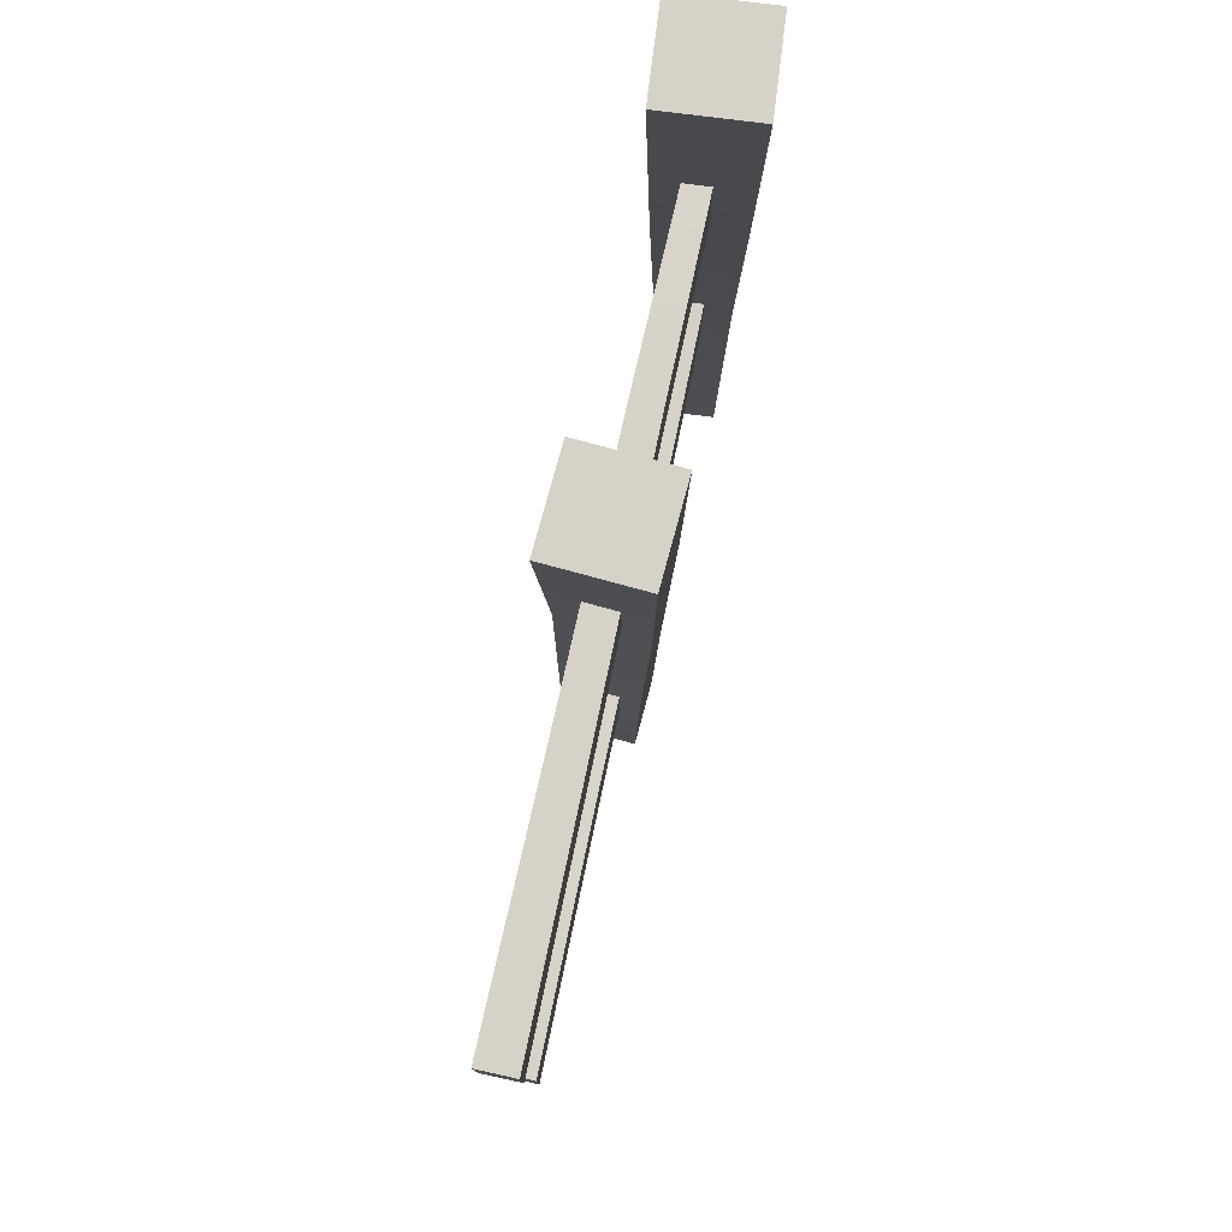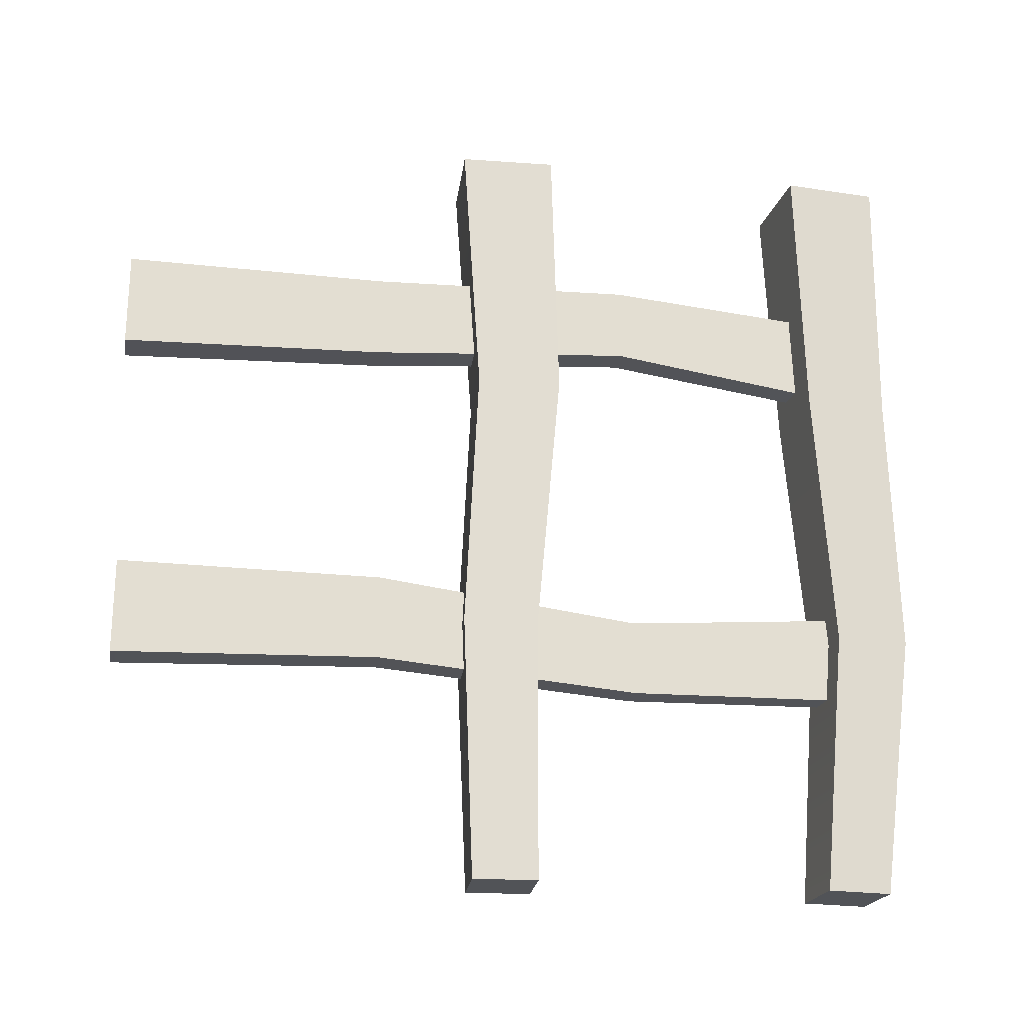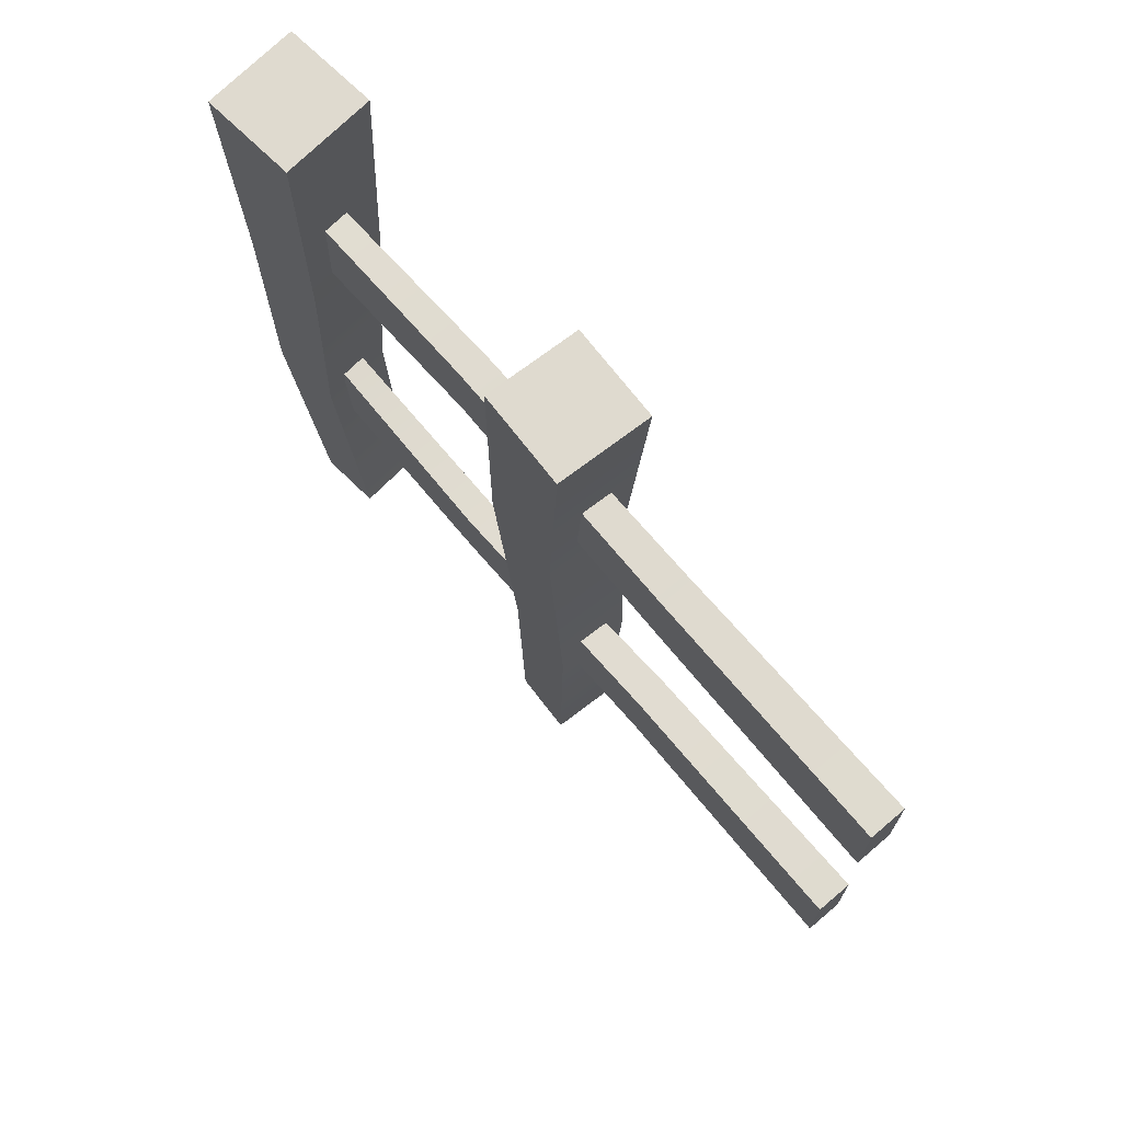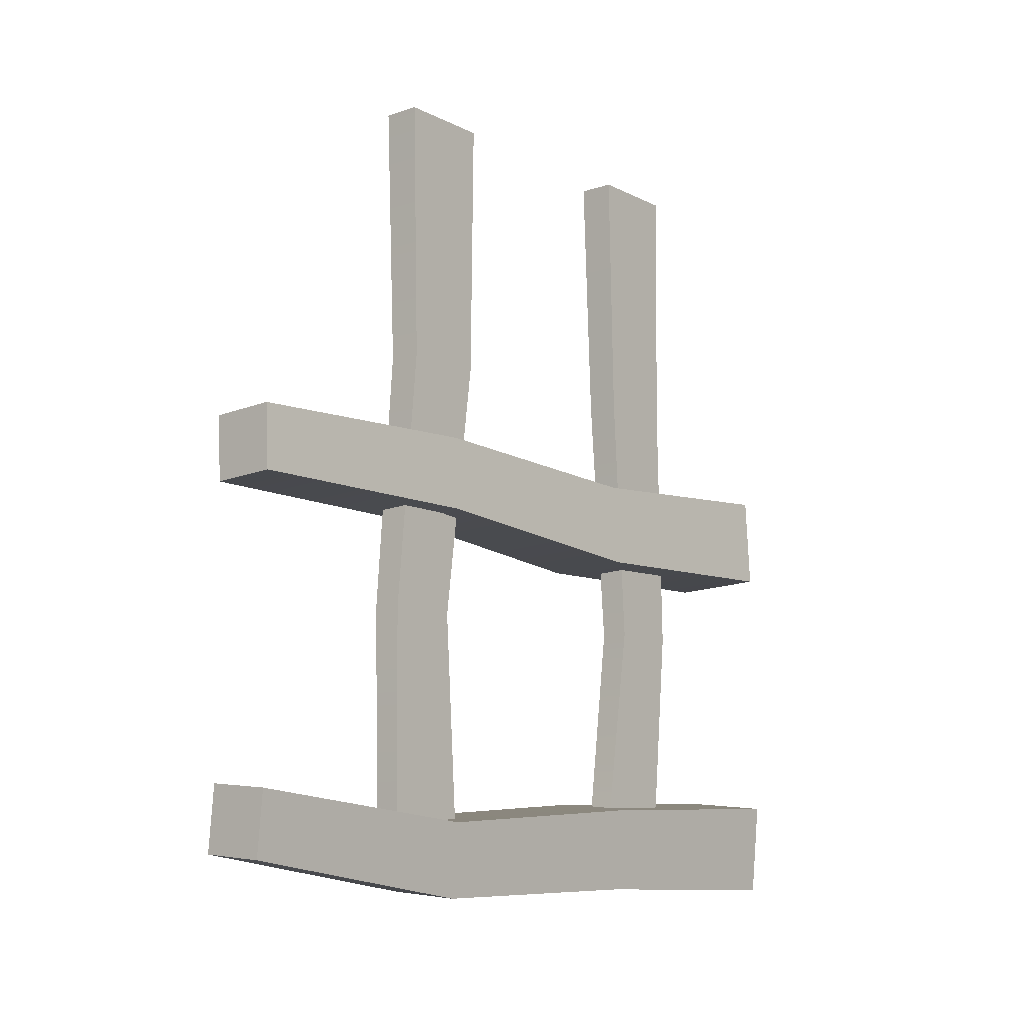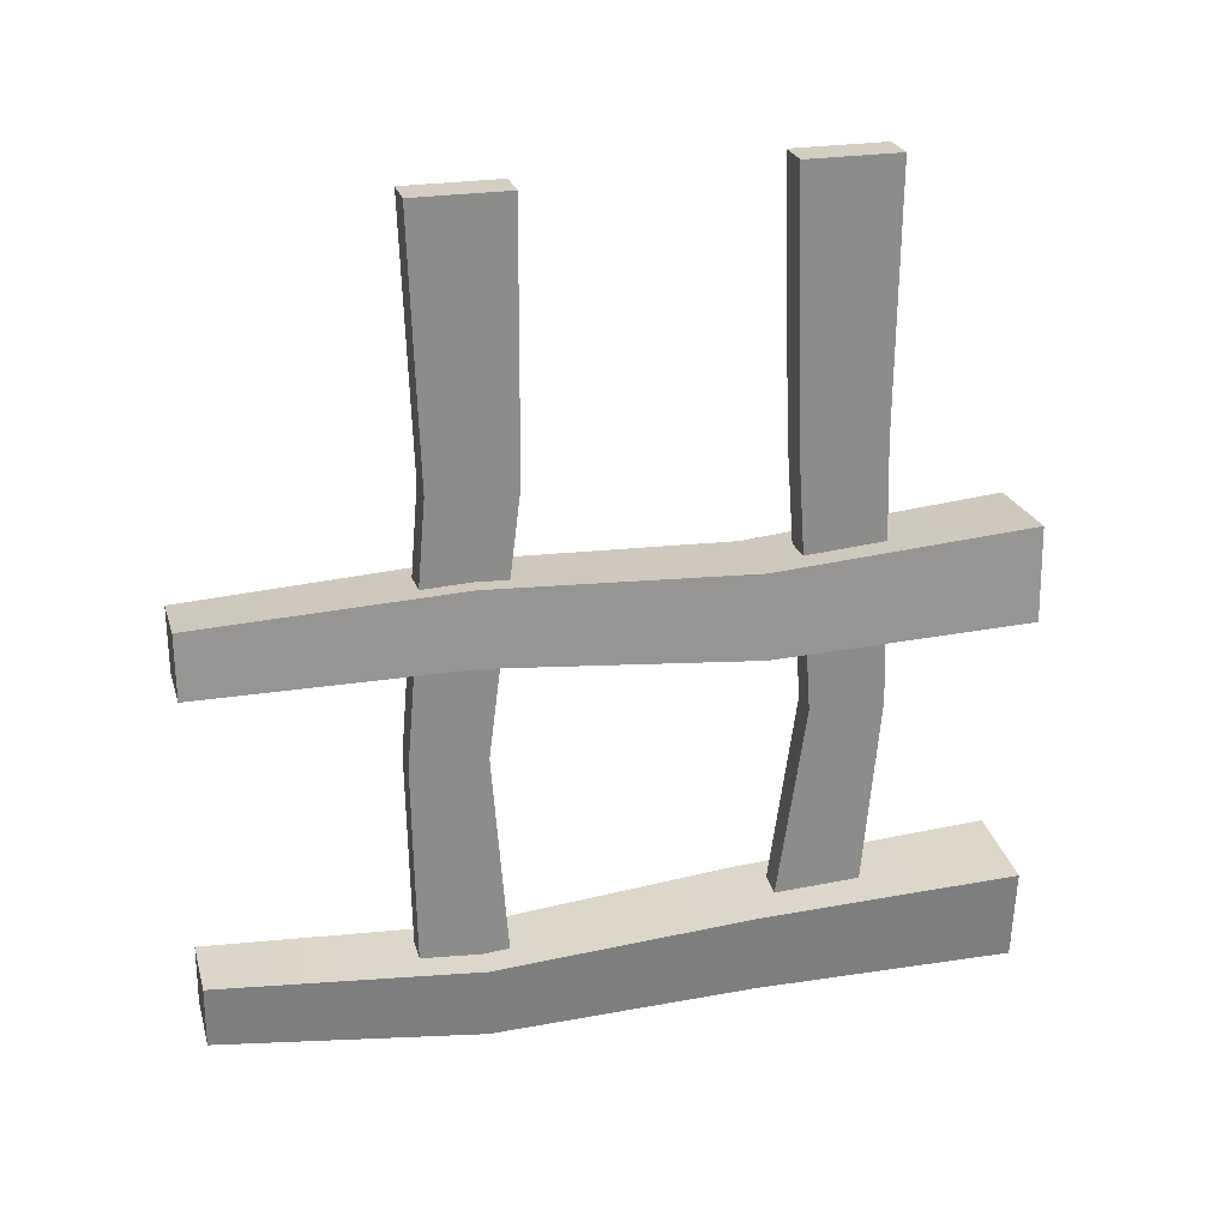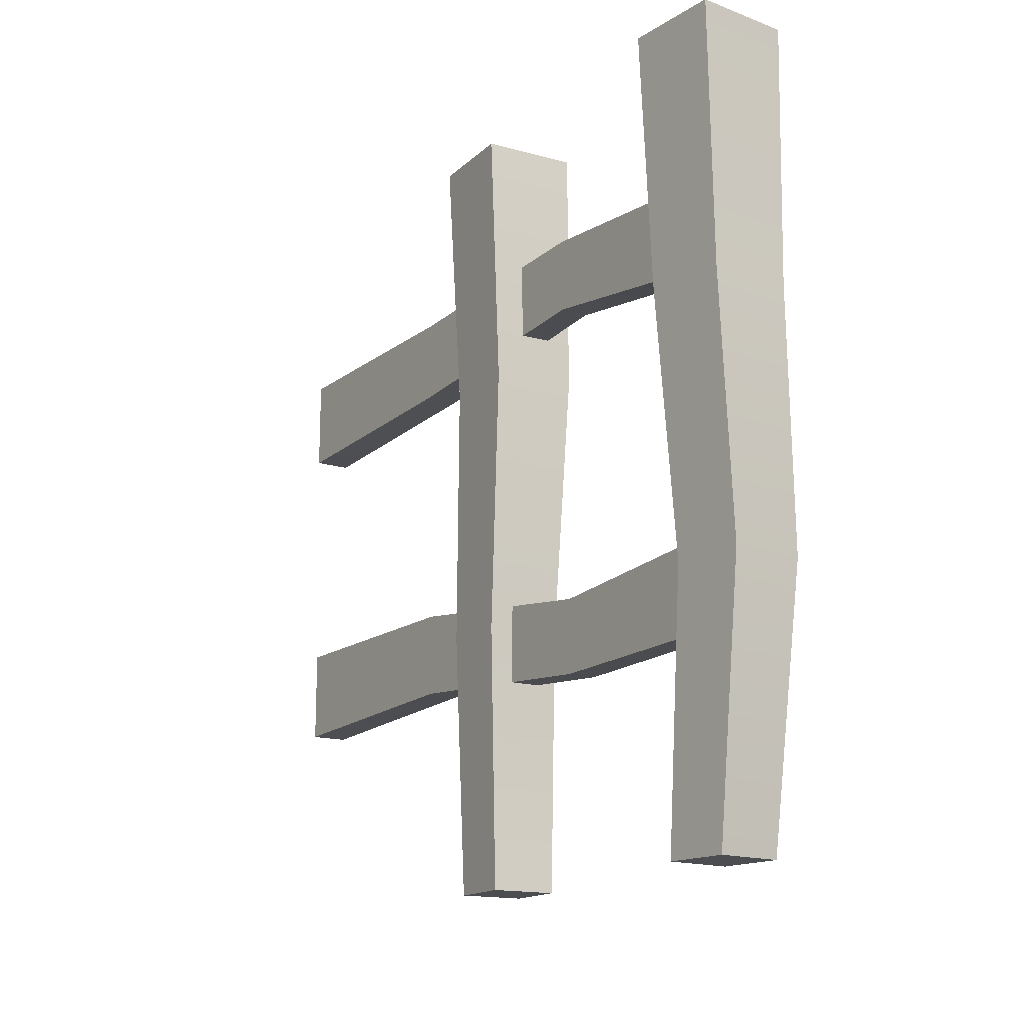
<metadata>
{"format":"obj","ext":"obj","renderer":"f3d","projection":"perspective","resolution":1024,"background":"white","views":[{"elev":78.0,"azim":12.4,"up":"+Y"},{"elev":-22.1,"azim":80.1,"up":"+Y"},{"elev":70.6,"azim":-40.3,"up":"+Y"},{"elev":-10.5,"azim":39.4,"up":"+Z"},{"elev":25.4,"azim":74.9,"up":"+Z"},{"elev":-15.8,"azim":147.4,"up":"+Y"}]}
</metadata>
<code>
g default
v -0.4186 -5.517 -6.488
v 0.5772 -5.517 -6.58
v -0.6466 6.728 -6.375
v 0.822 6.728 -6.51
v -0.7815 6.728 -7.844
v 0.6871 6.728 -7.979
v -0.51 -5.517 -7.484
v 0.4858 -5.517 -7.575
v 0.7293 2.646 -6.654
v -0.5817 2.646 -6.534
v -0.7021 2.646 -7.845
v 0.609 2.646 -7.965
v 0.6222 -1.435 -6.955
v -0.5312 -1.435 -6.849
v -0.6371 -1.435 -8.003
v 0.5163 -1.435 -8.108
g pCube2
f 1 2 13 14
f 3 4 6 5
f 15 16 8 7
f 7 8 2 1
f 2 8 16 13
f 7 1 14 15
f 10 9 4 3
f 11 10 3 5
f 5 6 12 11
f 9 12 6 4
f 14 13 9 10
f 15 14 10 11
f 11 12 16 15
f 13 16 12 9
g default
v -0.1946 2.897 -7.631
v 0.1946 2.897 -7.631
v -0.2869 3.044 4.613
v 0.2869 3.044 4.613
v -0.2869 4.519 4.608
v 0.2869 4.519 4.608
v -0.1946 4.294 -7.636
v 0.1946 4.294 -7.636
v 0.2561 3.182 0.5312
v -0.2561 3.182 0.5312
v -0.2561 4.499 0.5268
v 0.2561 4.499 0.5268
v 0.2253 3.479 -3.551
v -0.2253 3.479 -3.551
v -0.2253 4.637 -3.555
v 0.2253 4.637 -3.555
g pCube3
f 17 18 29 30
f 19 20 22 21
f 31 32 24 23
f 23 24 18 17
f 18 24 32 29
f 23 17 30 31
f 26 25 20 19
f 27 26 19 21
f 21 22 28 27
f 25 28 22 20
f 30 29 25 26
f 31 30 26 27
f 27 28 32 31
f 29 32 28 25
g default
v -0.524 -5.517 -1.113
v 0.4748 -5.517 -1.064
v -0.7728 6.728 -0.888
v 0.7002 6.728 -0.8153
v -0.7002 6.728 -2.361
v 0.7728 6.728 -2.288
v -0.4748 -5.517 -2.112
v 0.524 -5.517 -2.063
v 0.635 2.646 -1.1
v -0.6799 2.646 -1.165
v -0.6151 2.646 -2.48
v 0.6998 2.646 -2.415
v 0.5459 -1.435 -0.901
v -0.6109 -1.435 -0.9581
v -0.5539 -1.435 -2.115
v 0.603 -1.435 -2.058
g pCube1
f 33 34 45 46
f 35 36 38 37
f 47 48 40 39
f 39 40 34 33
f 34 40 48 45
f 39 33 46 47
f 42 41 36 35
f 43 42 35 37
f 37 38 44 43
f 41 44 38 36
f 46 45 41 42
f 47 46 42 43
f 43 44 48 47
f 45 48 44 41
g default
v -0.1946 -2.352 -7.761
v 0.1946 -2.352 -7.761
v -0.2869 -2.205 4.484
v 0.2869 -2.205 4.484
v -0.2869 -0.7298 4.479
v 0.2869 -0.7298 4.479
v -0.1946 -0.9551 -7.766
v 0.1946 -0.9551 -7.766
v 0.2561 -2.066 0.4014
v -0.2561 -2.066 0.4014
v -0.2561 -0.7499 0.3971
v 0.2561 -0.7499 0.3971
v 0.2253 -2.42 -3.681
v -0.2253 -2.42 -3.681
v -0.2253 -1.261 -3.685
v 0.2253 -1.261 -3.685
g pCube4
f 49 50 61 62
f 51 52 54 53
f 63 64 56 55
f 55 56 50 49
f 50 56 64 61
f 55 49 62 63
f 58 57 52 51
f 59 58 51 53
f 53 54 60 59
f 57 60 54 52
f 62 61 57 58
f 63 62 58 59
f 59 60 64 63
f 61 64 60 57

</code>
